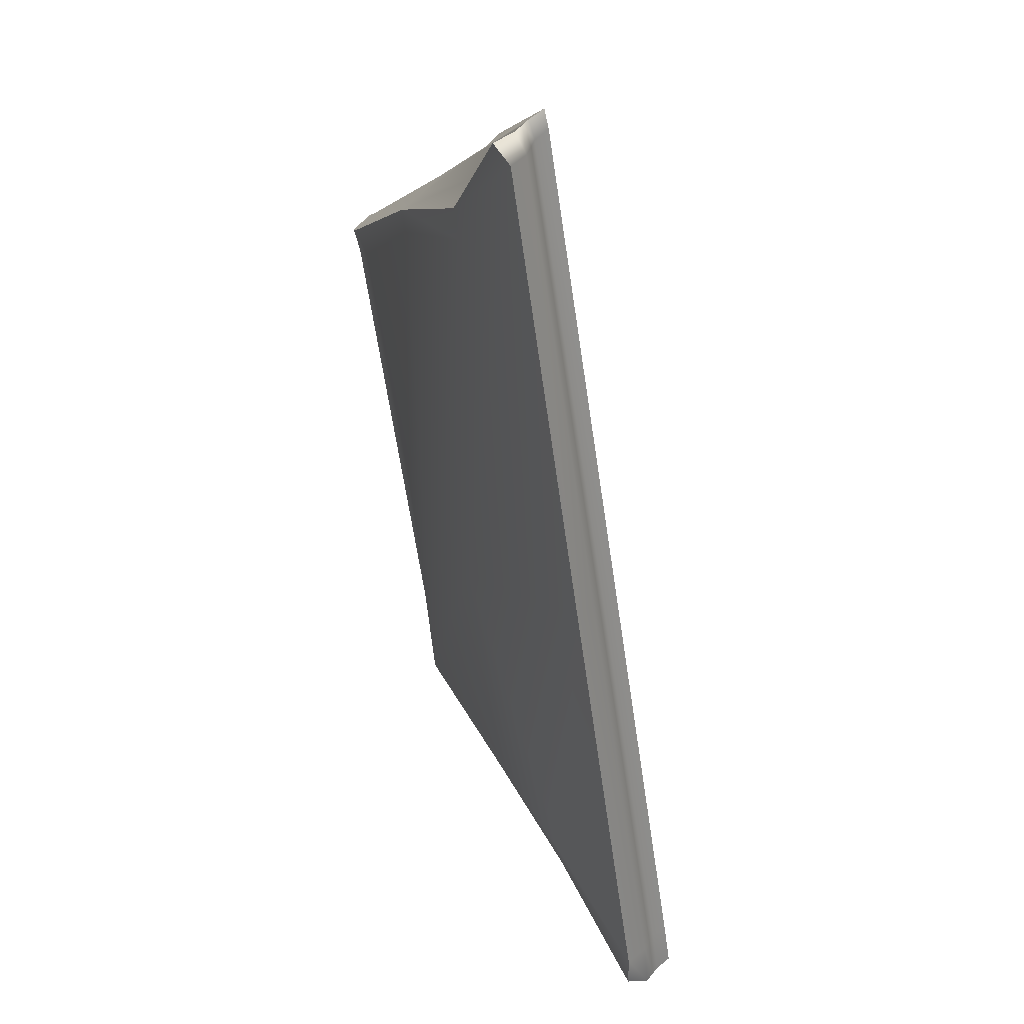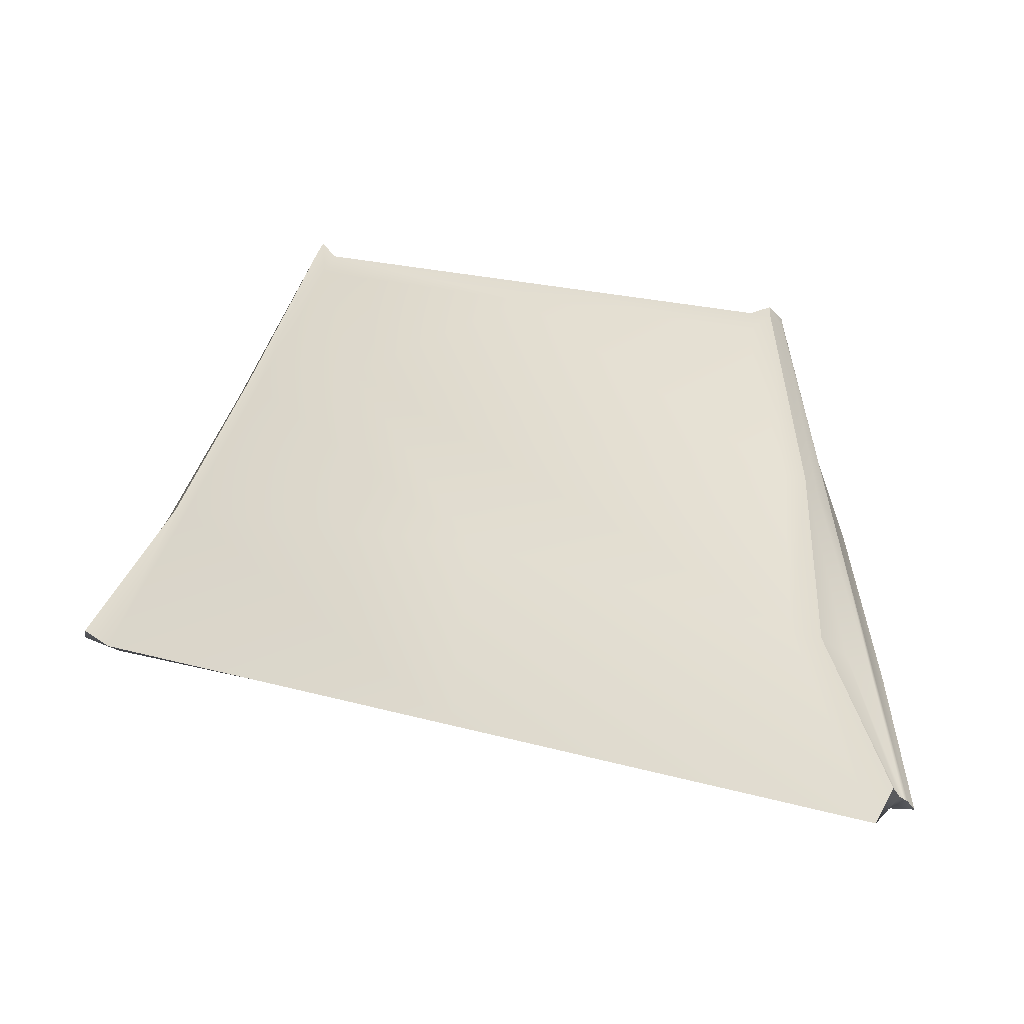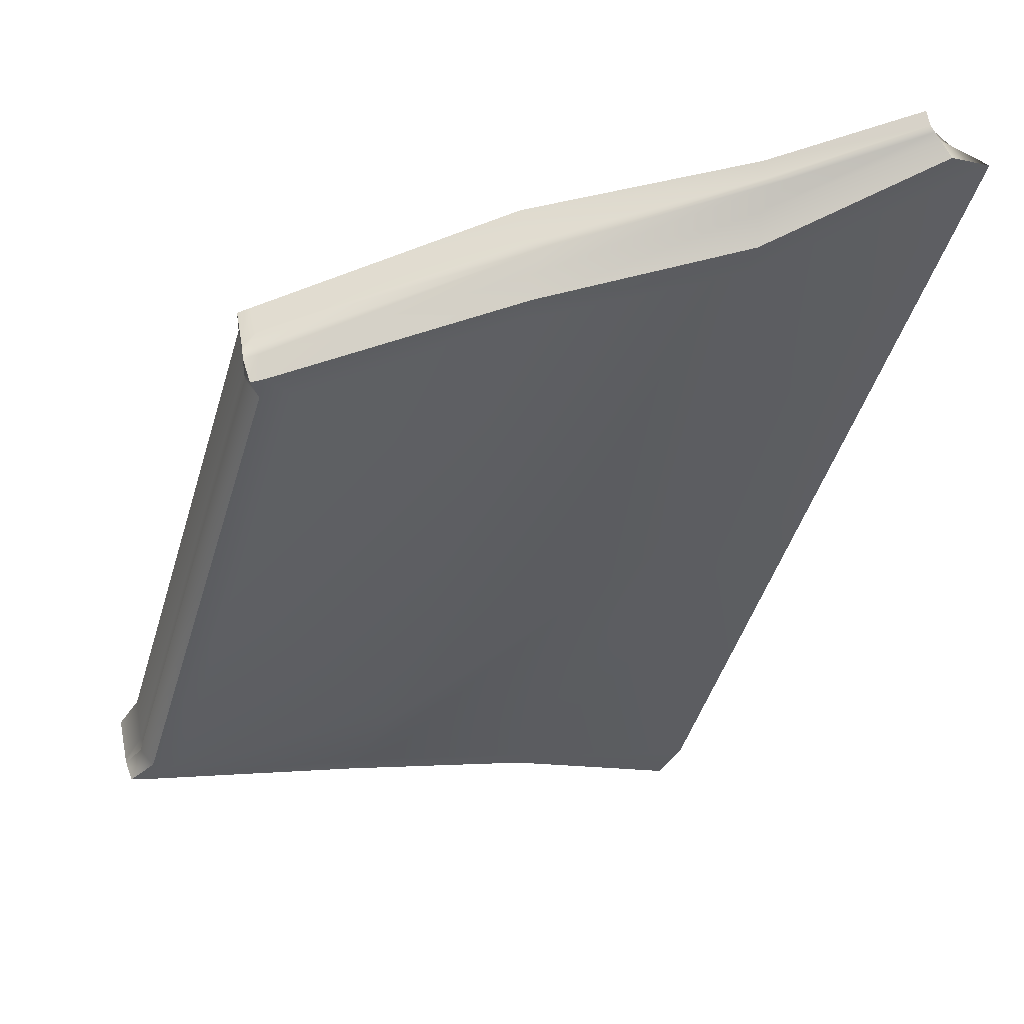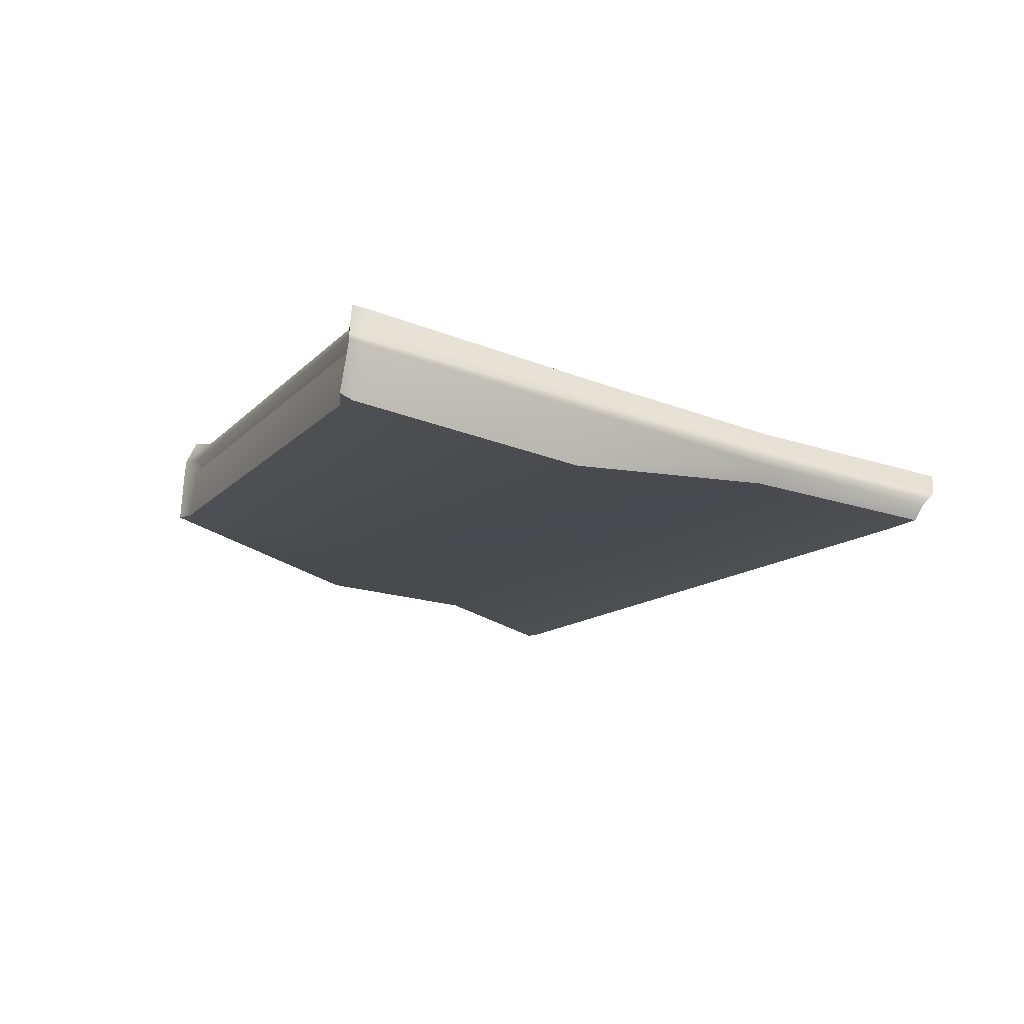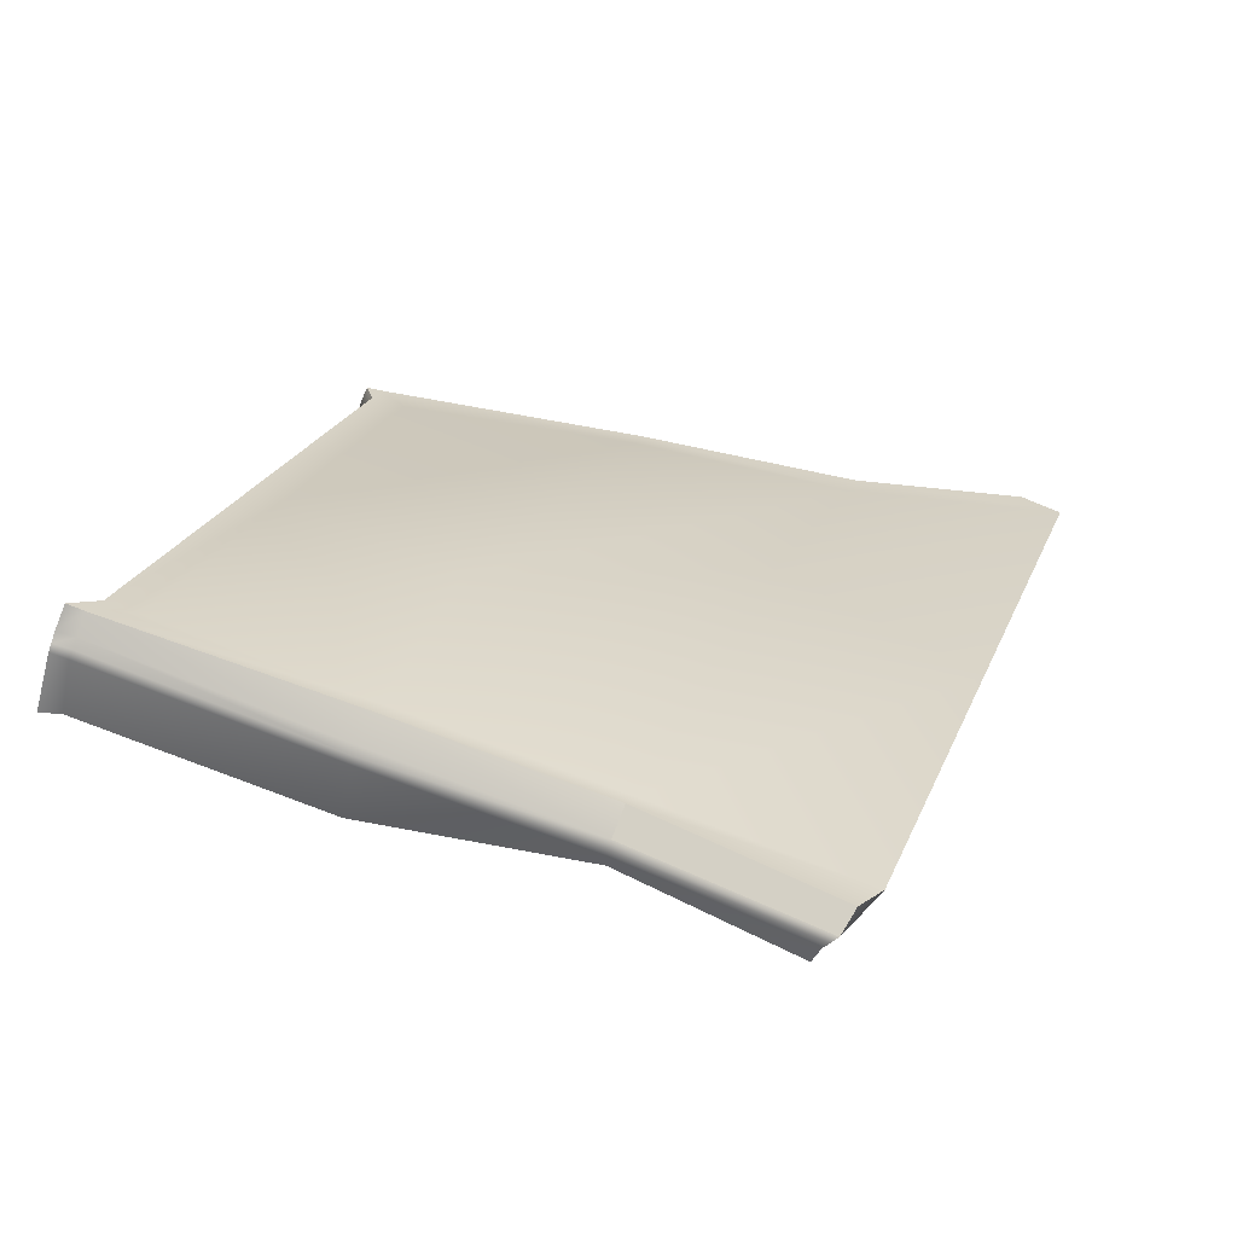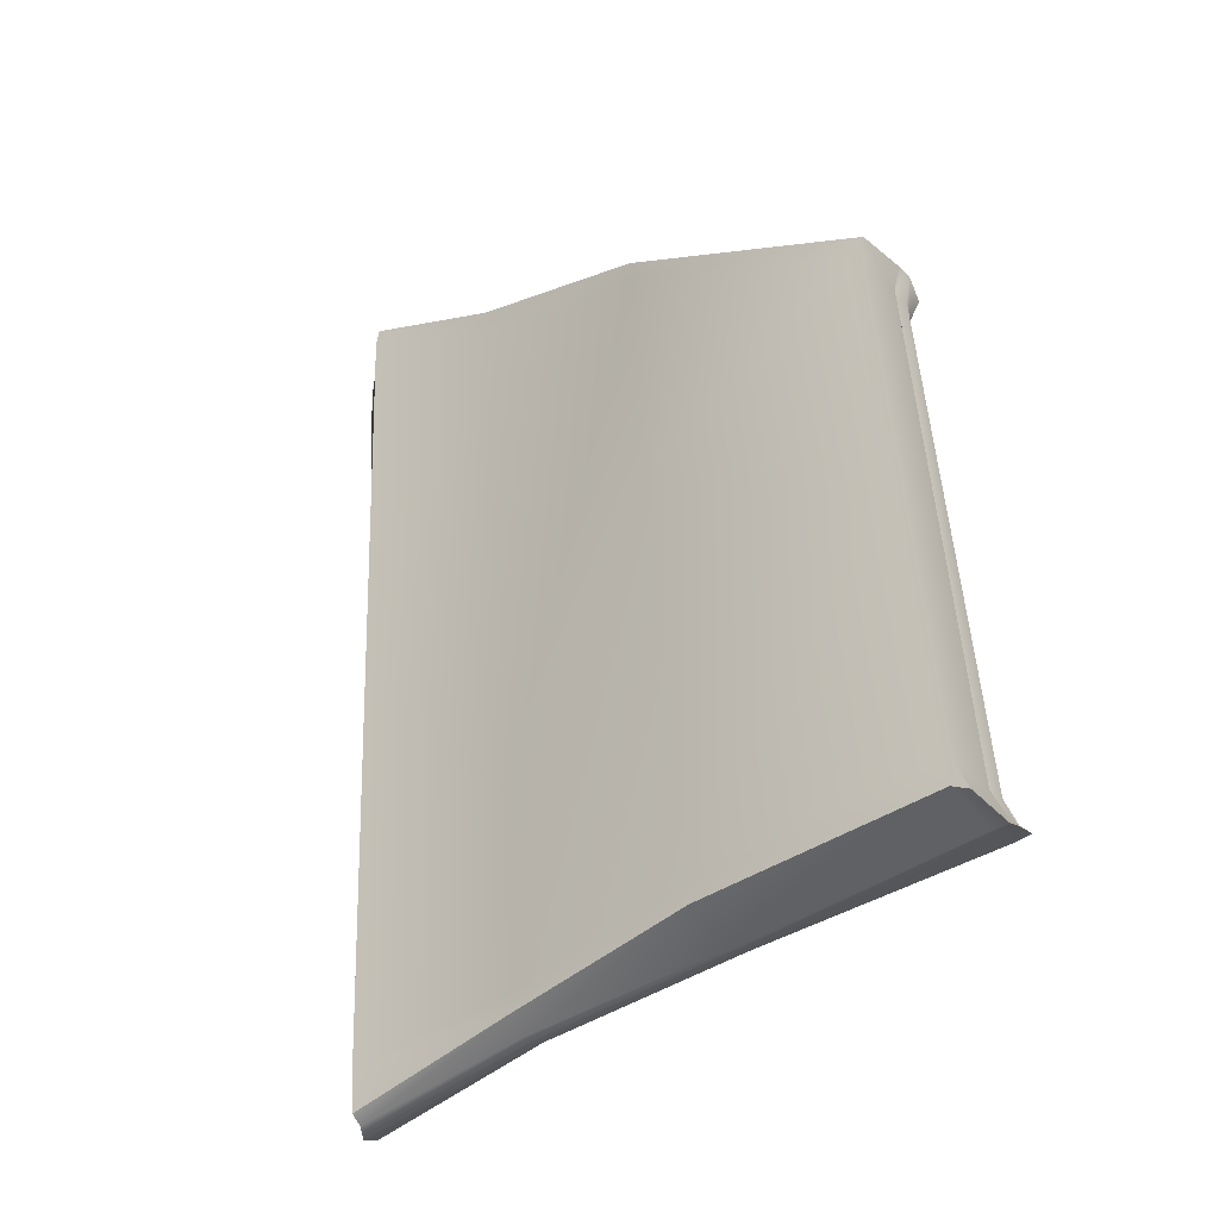
<metadata>
{"format":"obj","ext":"obj","renderer":"f3d","projection":"perspective","resolution":1024,"background":"white","views":[{"elev":16.0,"azim":-105.5,"up":"+Z"},{"elev":49.3,"azim":-80.5,"up":"+Y"},{"elev":35.5,"azim":169.0,"up":"+Z"},{"elev":-24.1,"azim":142.9,"up":"+Y"},{"elev":-77.8,"azim":166.7,"up":"+Z"},{"elev":-25.0,"azim":40.0,"up":"+Z"}]}
</metadata>
<code>
g default
v 61.63 -7.115 -30.67
v -24.71 -9.152 -50.43
v 60.83 5.826 -31.7
v -27.79 -1.776 -51.69
v 38.61 23.82 51.02
v -55.96 26.28 76.29
v 38.87 11.44 54.59
v -54.32 19.41 80
v -2.147 -6.435 -41.89
v -32.26 18.92 74.49
v -30.4 24.75 64.66
v -2.519 1.059 -43.05
v 26.37 -9.538 -35.97
v -0.2797 12.93 67.15
v 0.3935 24.61 59.91
v 25.67 3.263 -37.63
v 61.28 2.576 -31.91
v 26.32 -0.3277 -39.38
v -1.814 -2.581 -45.02
v -26.66 -5.149 -52.55
v -55.26 23.36 77.48
v -31.16 22.3 68.63
v 0.09312 21.84 62.14
v 39.14 21.11 53.16
v 61.46 0.1941 -32.21
v 26.49 -2.622 -39.29
v -1.753 -4.769 -44.45
v -25.34 -7.155 -51.37
v -54.39 21.36 78.78
v -32.03 20.79 72.76
v -0.07947 17.27 64.48
v 39.01 18.92 53.78
v 58.99 -6.971 -29.63
v 36.89 11.51 55.23
v 36.75 17.33 54.86
v 36.72 21.13 53.64
v 36.55 23.81 51.3
v 58.52 5.621 -32.25
v 58.78 2.477 -31.96
v 59.1 0.01949 -32.62
v 57.21 6.356 -28.81
v 53.02 6.012 -29.69
v 24.98 3.734 -35.45
v -3.208 1.498 -41.01
v -30.87 -0.7821 -46.84
v -29.4 -3.727 -45.87
v -27.2 -5.758 -44.93
v -26.35 -7.815 -44.28
v -2.928 -5.907 -39.44
v 25.41 -8.808 -32.61
v 56.79 -6.304 -26.35
v 58.65 -6.156 -25.98
v 58.7 1.151 -27.57
v 58.89 3.381 -27.99
v 38.79 10.69 51.3
v 36.76 10.8 52.09
v 0.5799 12.25 64.02
v -30.98 17.85 69.59
v -54.34 18.85 77.53
v -55.06 20.8 76.39
v -58.19 22.71 75.06
v -61.63 25.63 74.27
v -29.23 23.78 60.25
v 1.355 23.92 56.54
v 33.11 22.91 47.85
v 37.46 23.09 47.99
v 39.03 20.23 49.31
v 38.8 18.04 49.92
v 26.42 -1.602 -39.33
v 58.96 1.113 -32.33
v 61.38 1.254 -32.08
v 57.69 2.053 -27.99
v 37.81 18.92 49.42
v 39.07 19.89 53.51
v 36.7 19.95 54.11
v -3.037 19.77 65.04
v -35.7 21.76 73.1
v -54.77 22.25 78.2
v -56.45 21.65 75.8
v -28.18 -4.854 -45.34
v -25.93 -6.263 -51.9
v -1.78 -3.796 -44.7
v 47.59 14.5 8.576
v 43.33 14.24 8.059
v 19.78 15.71 -16.55
v -16.95 19.56 9.926
v -45.85 12.07 12.11
v -43.41 9.14 13
v -41.94 8.045 13.63
v -40.76 7.168 14.13
v -39.97 5.164 15.01
v -10.19 1.022 -10.14
v 9.838 3.583 27.53
v 47.04 2.02 11.83
v 48.99 2.044 11.64
v 49.02 9.373 10.15
v 48.01 10.27 9.694
v 49.22 11.58 9.636
g flatRock
f 12 19 20 4
f 62 63 86 87
f 21 22 11 6
f 91 92 58 59
f 87 88 61 62
f 66 67 98 83
f 92 93 57 58
f 22 23 15 11
f 63 64 85 86
f 16 18 19 12
f 93 94 56 57
f 36 37 15 23
f 64 65 84 85
f 38 39 18 16
f 69 70 40 26
f 82 69 26 27
f 81 82 27 28
f 79 89 90 60
f 29 30 77 78
f 30 31 76 77
f 35 75 76 31
f 96 97 73 68
f 40 33 13 26
f 27 26 13 9
f 28 27 9 2
f 90 91 59 60
f 10 30 29 8
f 14 31 30 10
f 34 35 31 14
f 68 55 95 96
f 55 56 94 95
f 32 35 34 7
f 74 75 35 32
f 5 37 36 24
f 83 84 65 66
f 17 39 38 3
f 25 40 70 71
f 1 33 40 25
f 3 38 42 41
f 43 42 38 16
f 44 43 16 12
f 45 44 12 4
f 20 46 45 4
f 28 47 80 81
f 2 48 47 28
f 9 49 48 2
f 13 50 49 9
f 33 51 50 13
f 52 51 33 1
f 53 52 1 25
f 71 72 53 25
f 41 54 17 3
f 7 34 56 55
f 57 56 34 14
f 58 57 14 10
f 59 58 10 8
f 60 59 8 29
f 78 79 60 29
f 62 61 21 6
f 11 63 62 6
f 15 64 63 11
f 37 65 64 15
f 66 65 37 5
f 24 67 66 5
f 32 68 73 74
f 7 55 68 32
f 39 70 69 18
f 71 70 39 17
f 54 72 71 17
f 67 73 97 98
f 74 73 67 24
f 24 36 75 74
f 76 75 36 23
f 77 76 23 22
f 78 77 22 21
f 61 79 78 21
f 88 89 79 61
f 81 80 46 20
f 20 19 82 81
f 19 18 69 82
f 41 42 84 83
f 85 84 42 43
f 86 85 43 44
f 87 86 44 45
f 45 46 88 87
f 46 80 89 88
f 90 89 80 47
f 47 48 91 90
f 48 49 92 91
f 49 50 93 92
f 50 51 94 93
f 95 94 51 52
f 96 95 52 53
f 72 97 96 53
f 98 97 72 54
f 83 98 54 41

</code>
